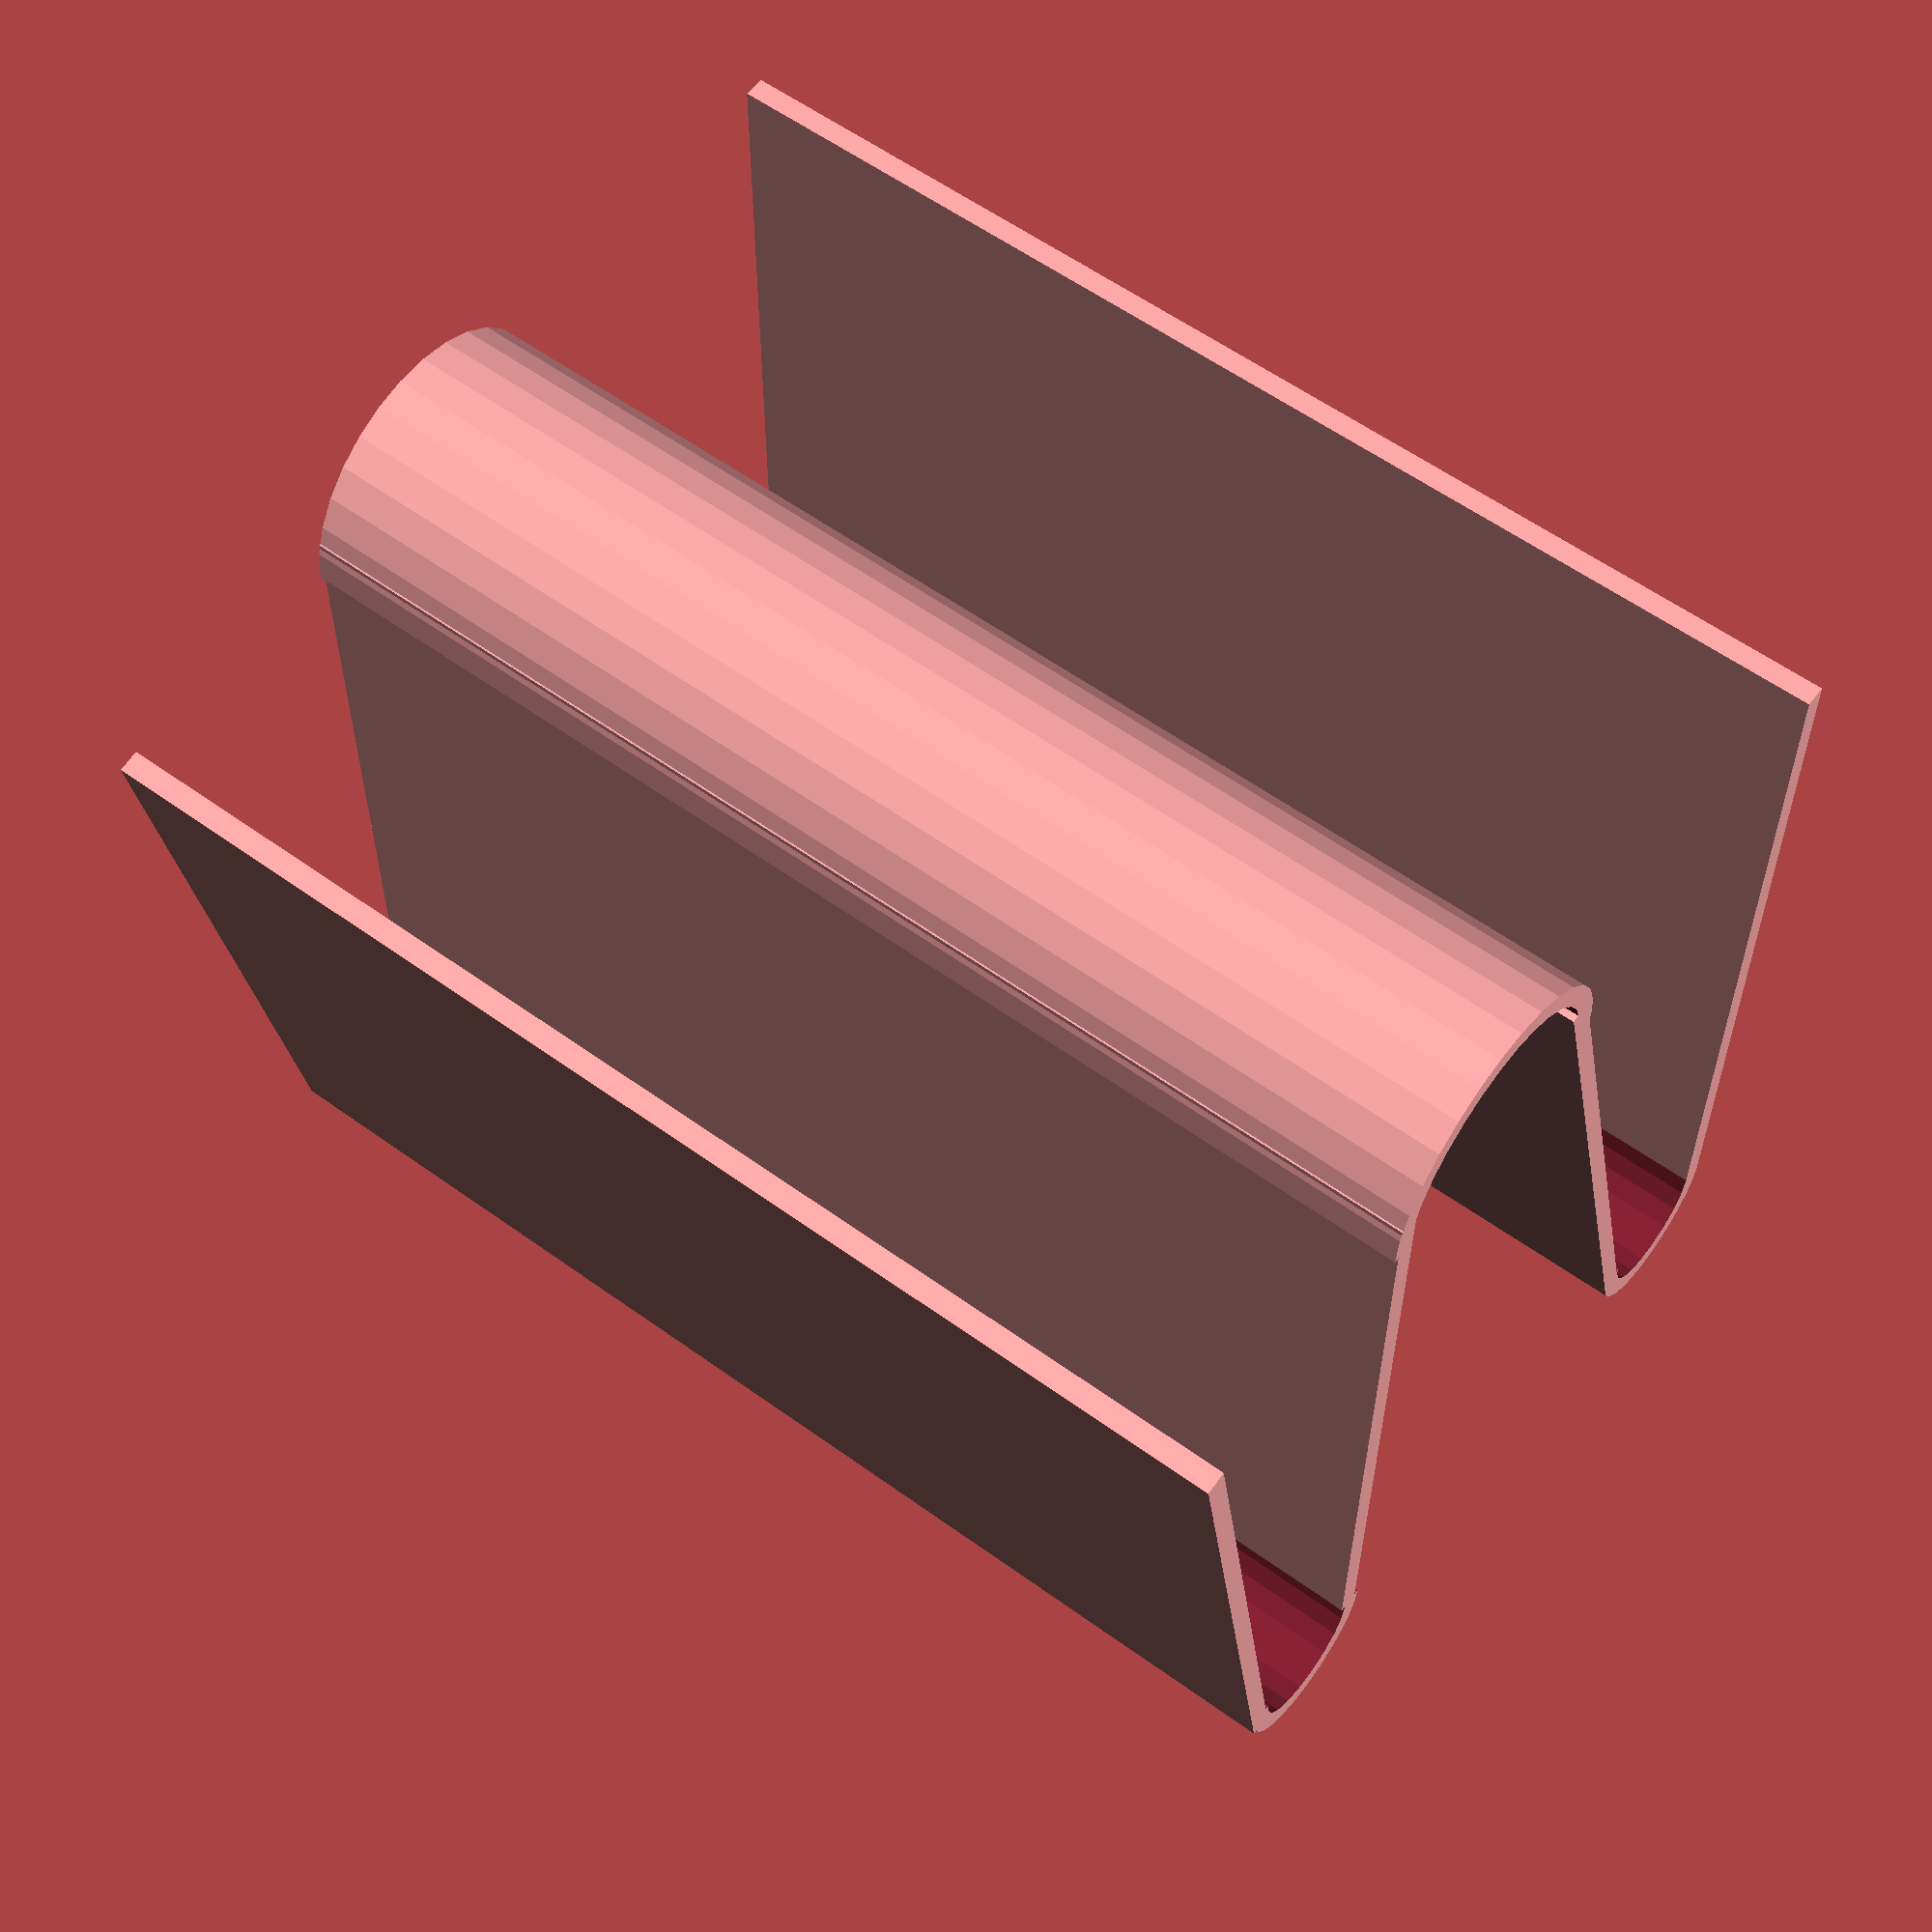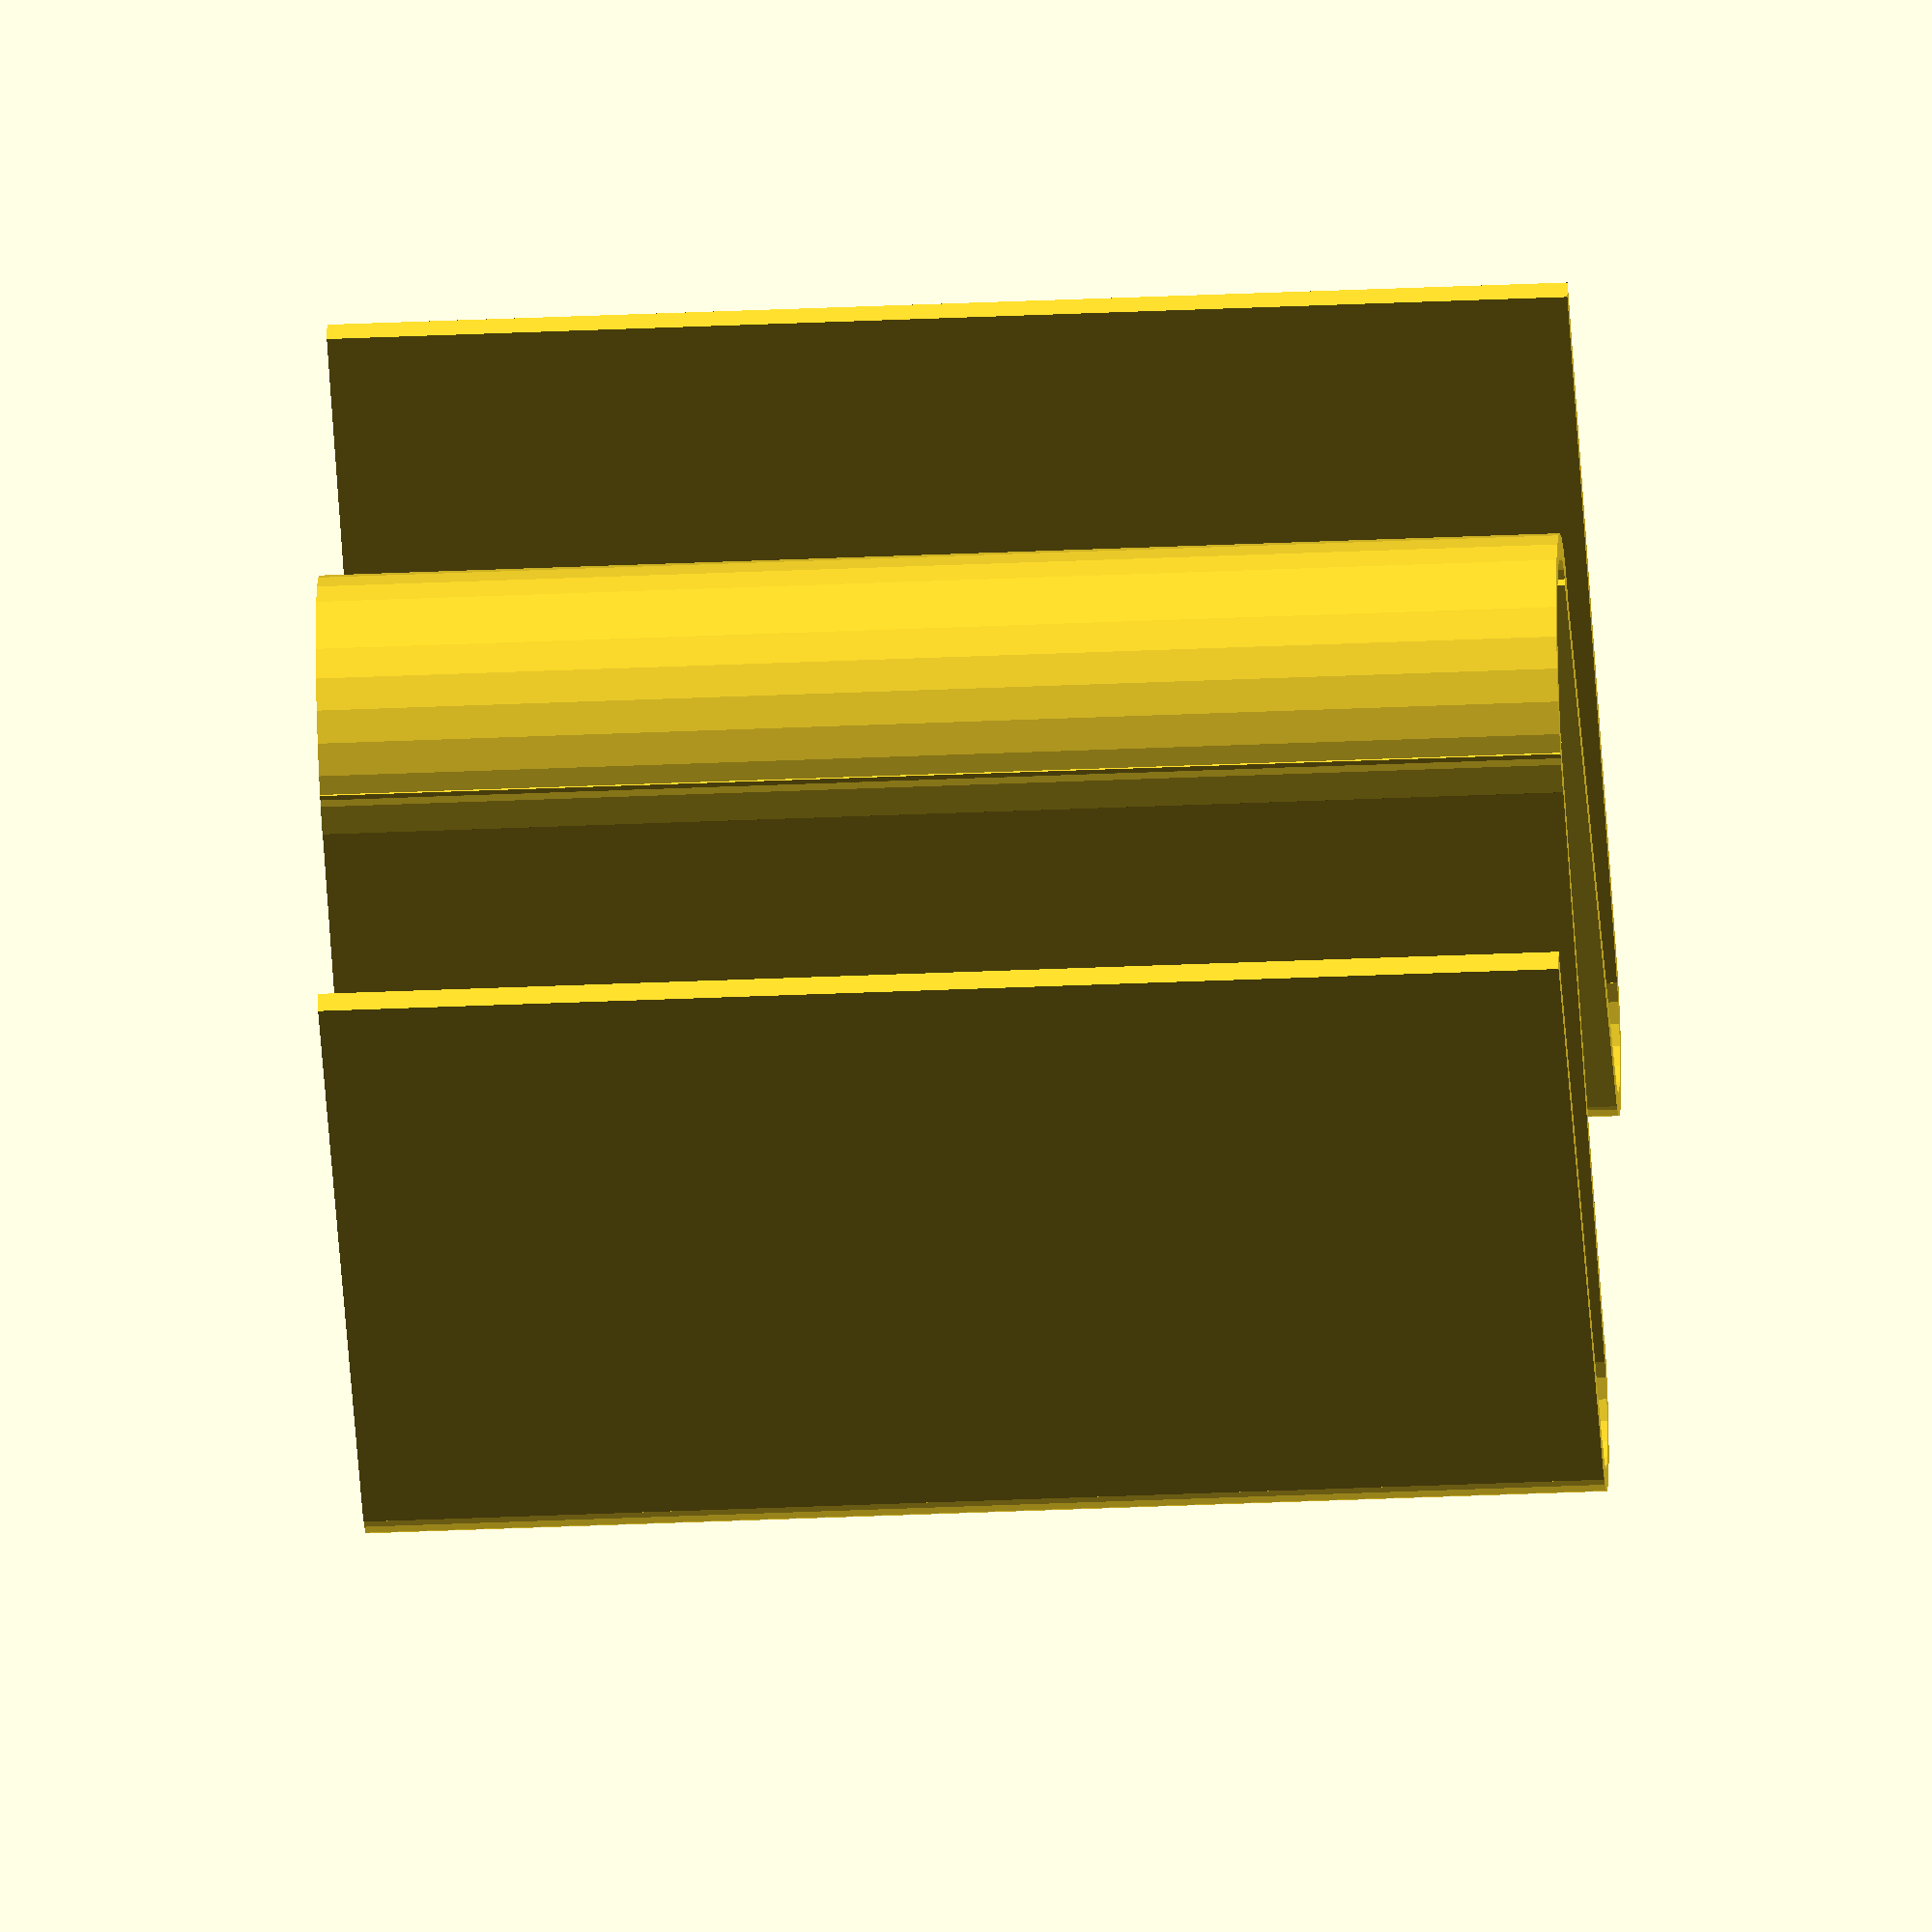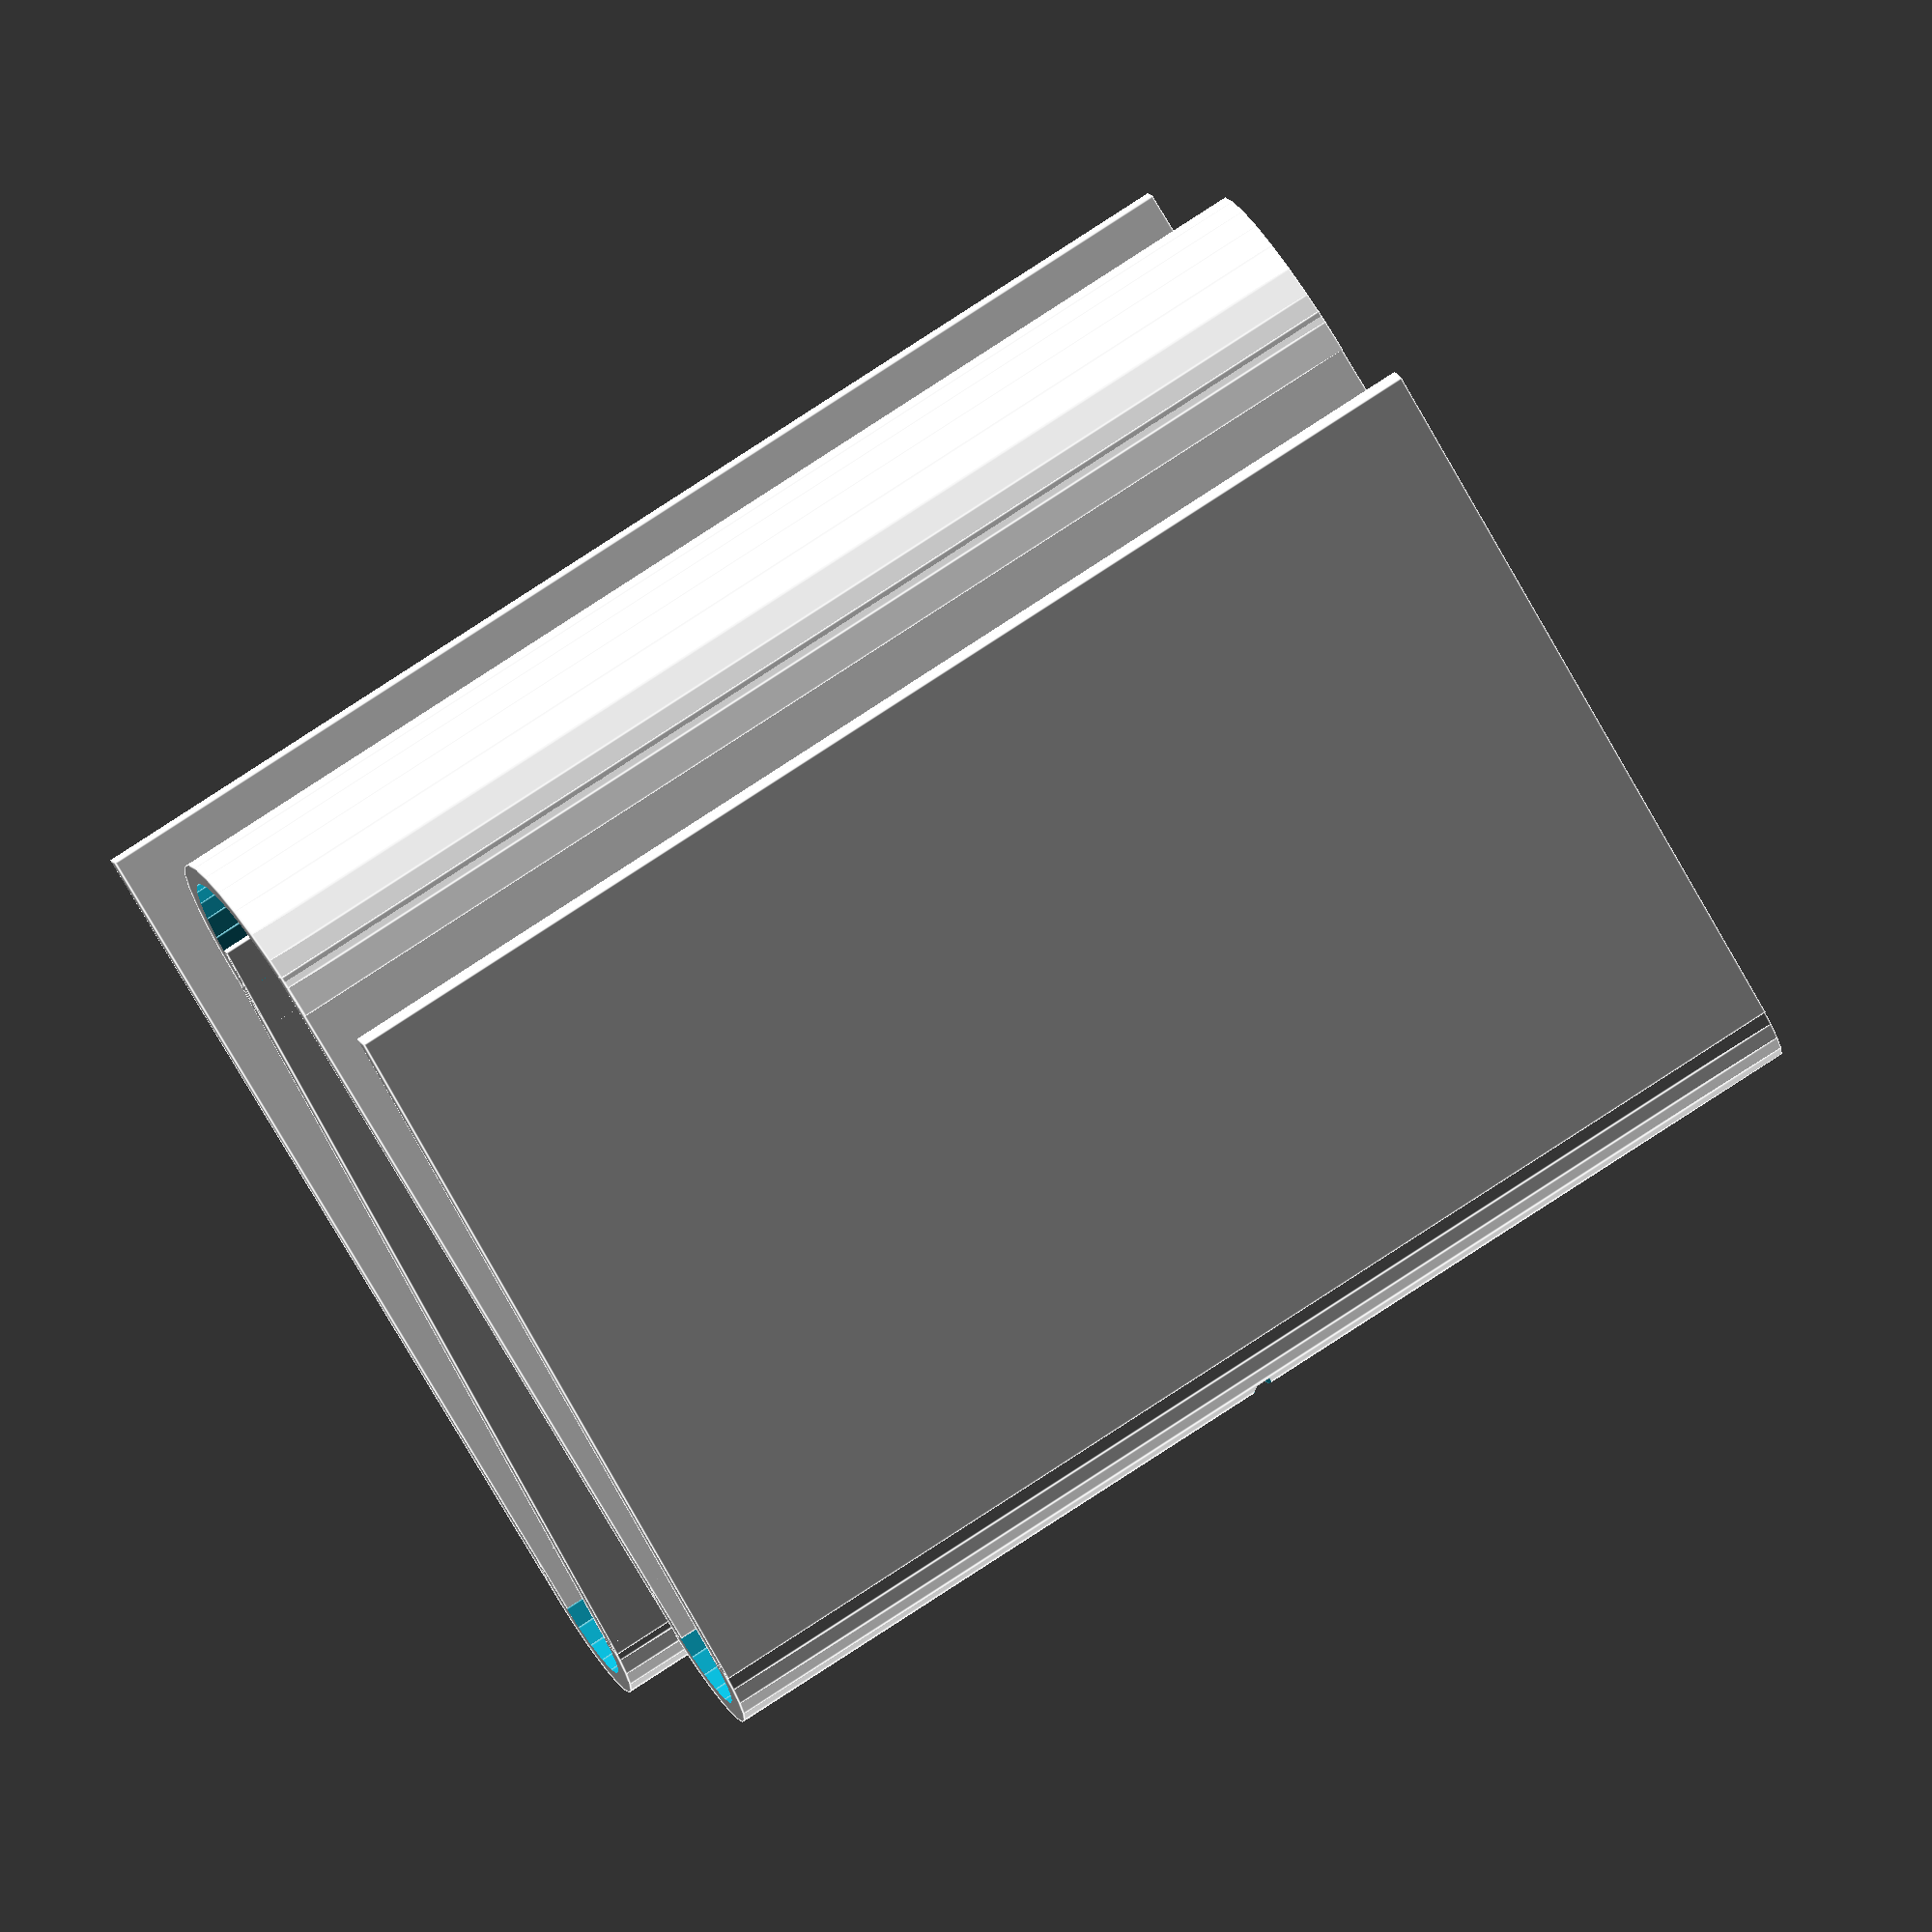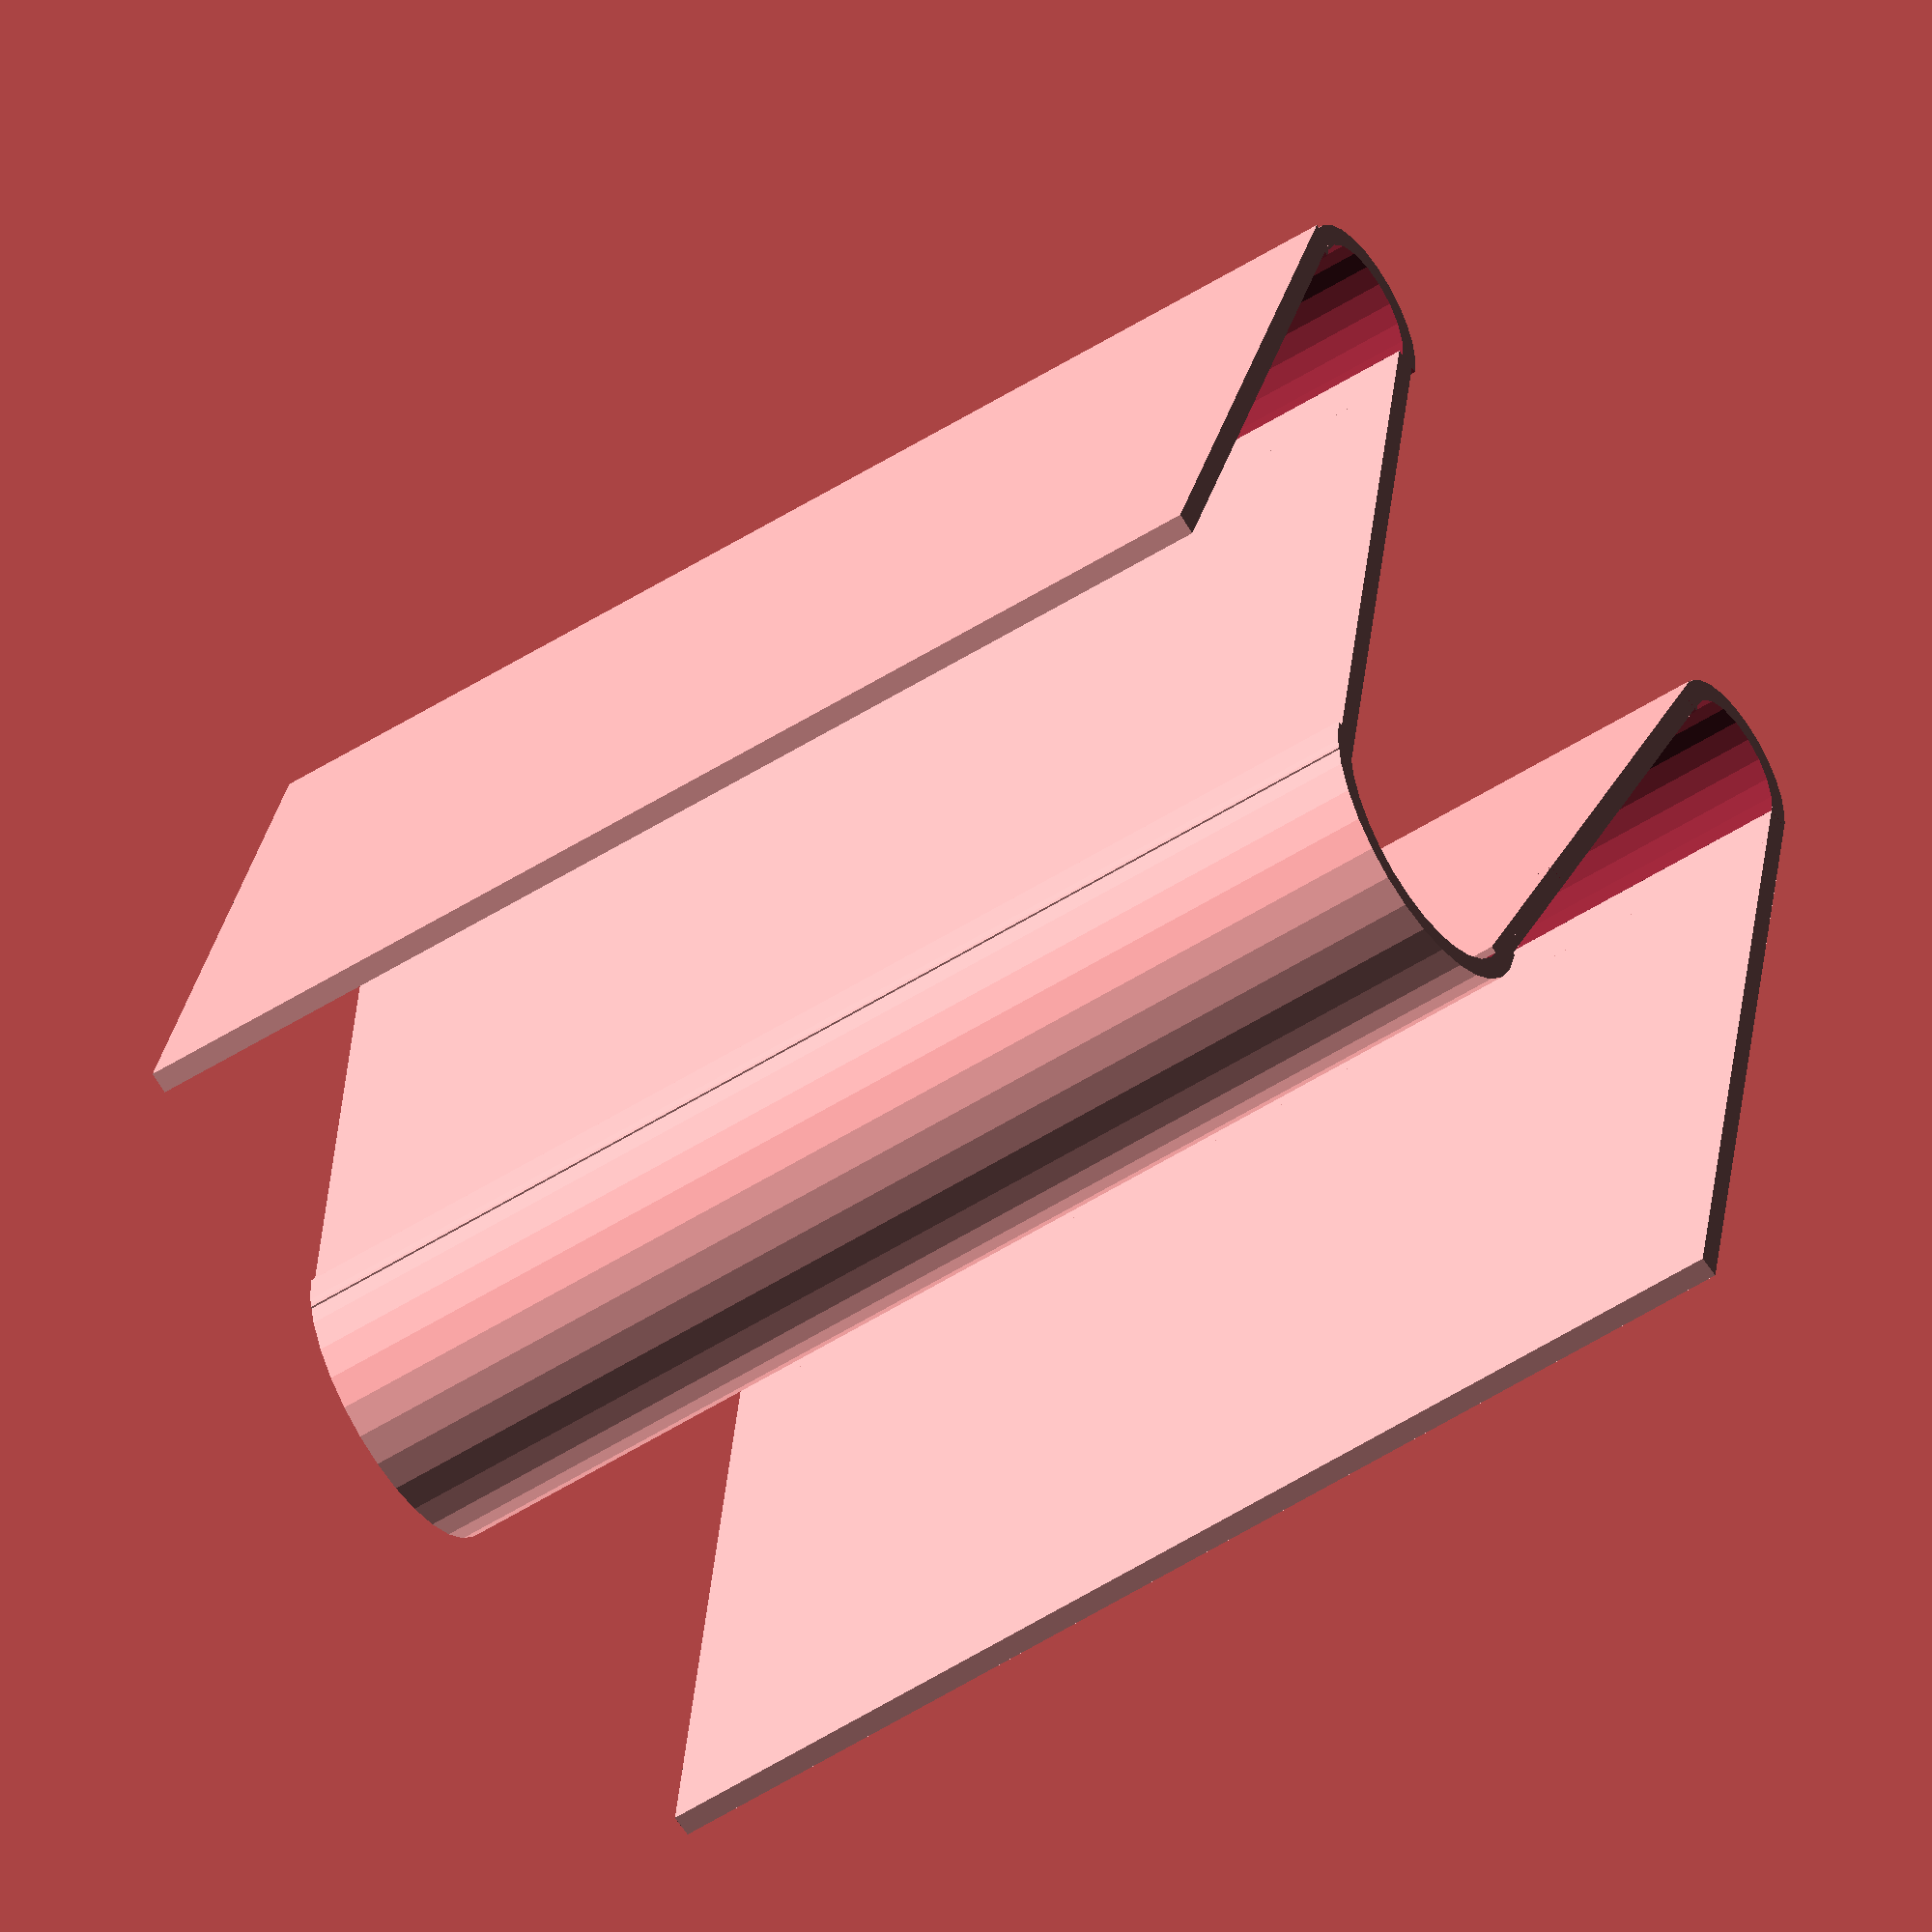
<openscad>
difference() {
	union() {
		// base
		translate([6,-1,0])
		cube([2,80,110]);

		// bottom curve
		difference() {
			difference() {
				cylinder(r=8,h=110);
				translate([0,0,-1])
				cylinder(r=6,h=112);
			}
			translate([-10,0,-1])
			cube([20,20,114]);
		}
		
		// first support
		rotate(15,[0,0,1])
		translate([-8,-1,0])
		cube([2,80,110]);

		// middle curve
		translate([-39,71,0])
		difference() {
			difference() {
				cylinder(r=14,h=110);
				translate([0,0,-1])
				cylinder(r=12,h=112);
			}
			translate([-20,-20,-1])
			cube([40,20,114]);
		}

		// second support
		translate([-52.5,5,0])
		cube([2,70,110]);

		// bottom curve
		translate([-58,5,0])
		difference() {
			difference() {
				cylinder(r=8,h=110);
				translate([0,0,-1])
				cylinder(r=6,h=112);
			}
			translate([-10,0,-1])
			cube([20,20,114]);
		}

		// top support
		rotate(10,[0,0,1])
		translate([-64.5,14,0])
		cube([2,70,110]);
	}
	// minus
	translate([0,-8,50])
	cylinder(r=1,h=10);

	// plus
	translate([-57,-3,50])
	cylinder(r=1,h=10);

	translate([-62,-2.5,55])
	rotate(90,[0,1,0])
	cylinder(r=1,h=10);
}
</openscad>
<views>
elev=301.8 azim=0.1 roll=306.8 proj=p view=solid
elev=36.1 azim=284.2 roll=273.3 proj=o view=wireframe
elev=282.8 azim=66.8 roll=236.6 proj=o view=edges
elev=233.2 azim=352.1 roll=55.8 proj=o view=wireframe
</views>
